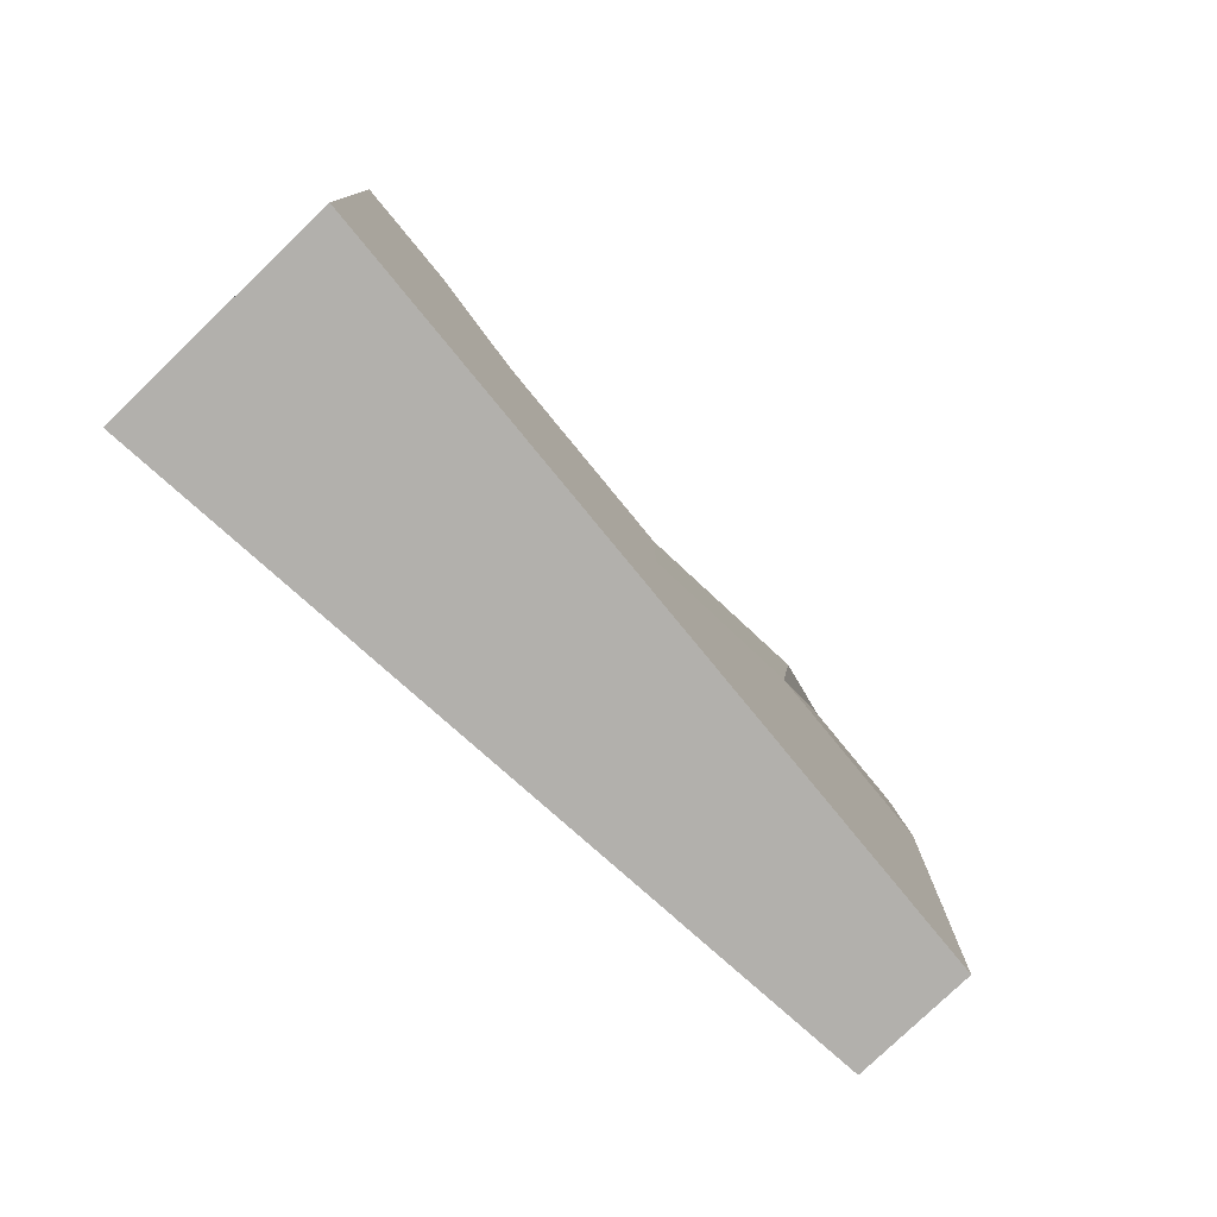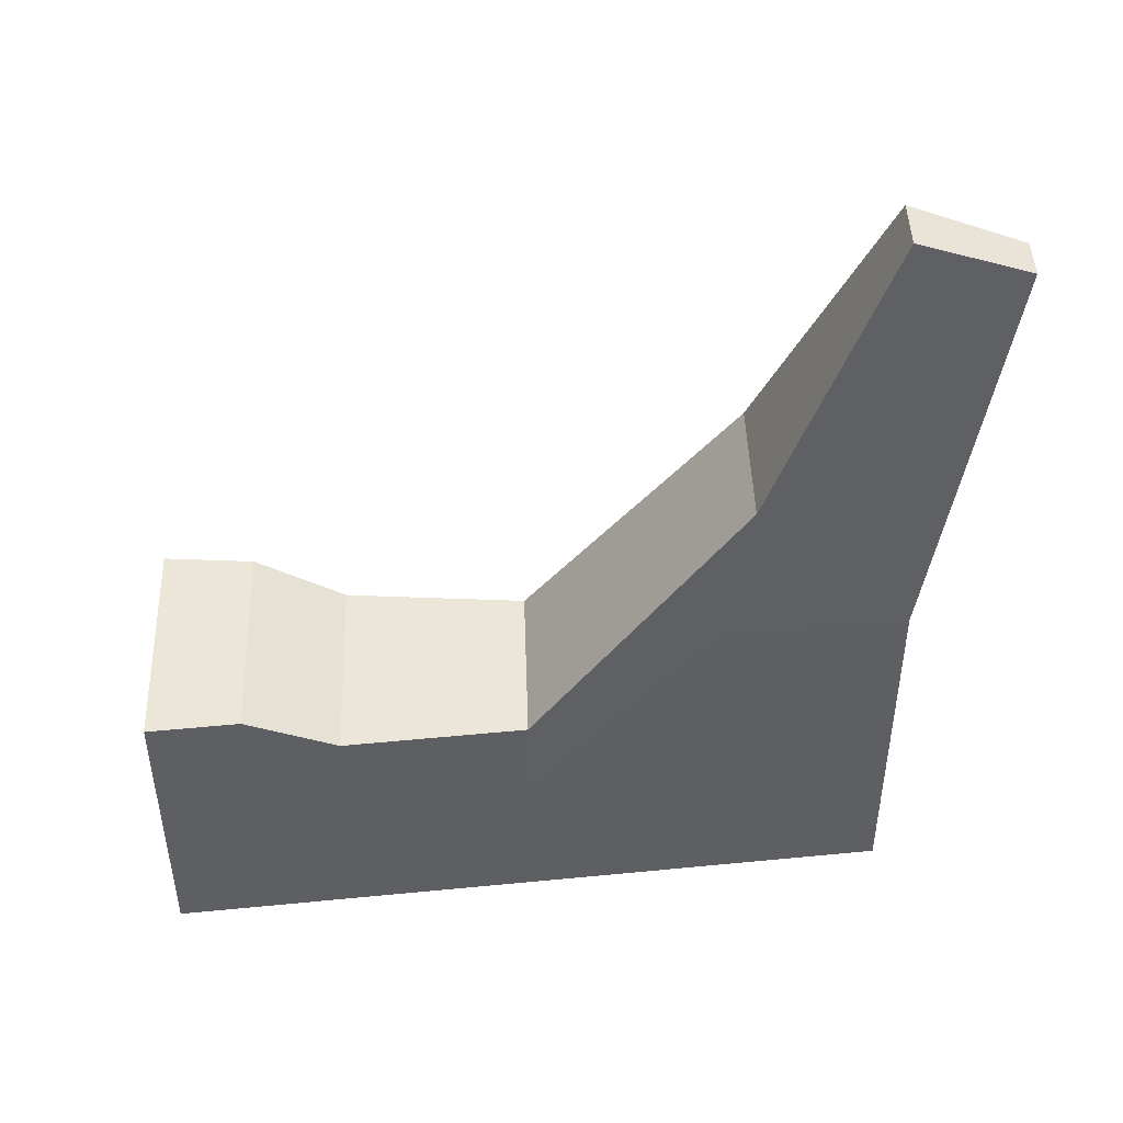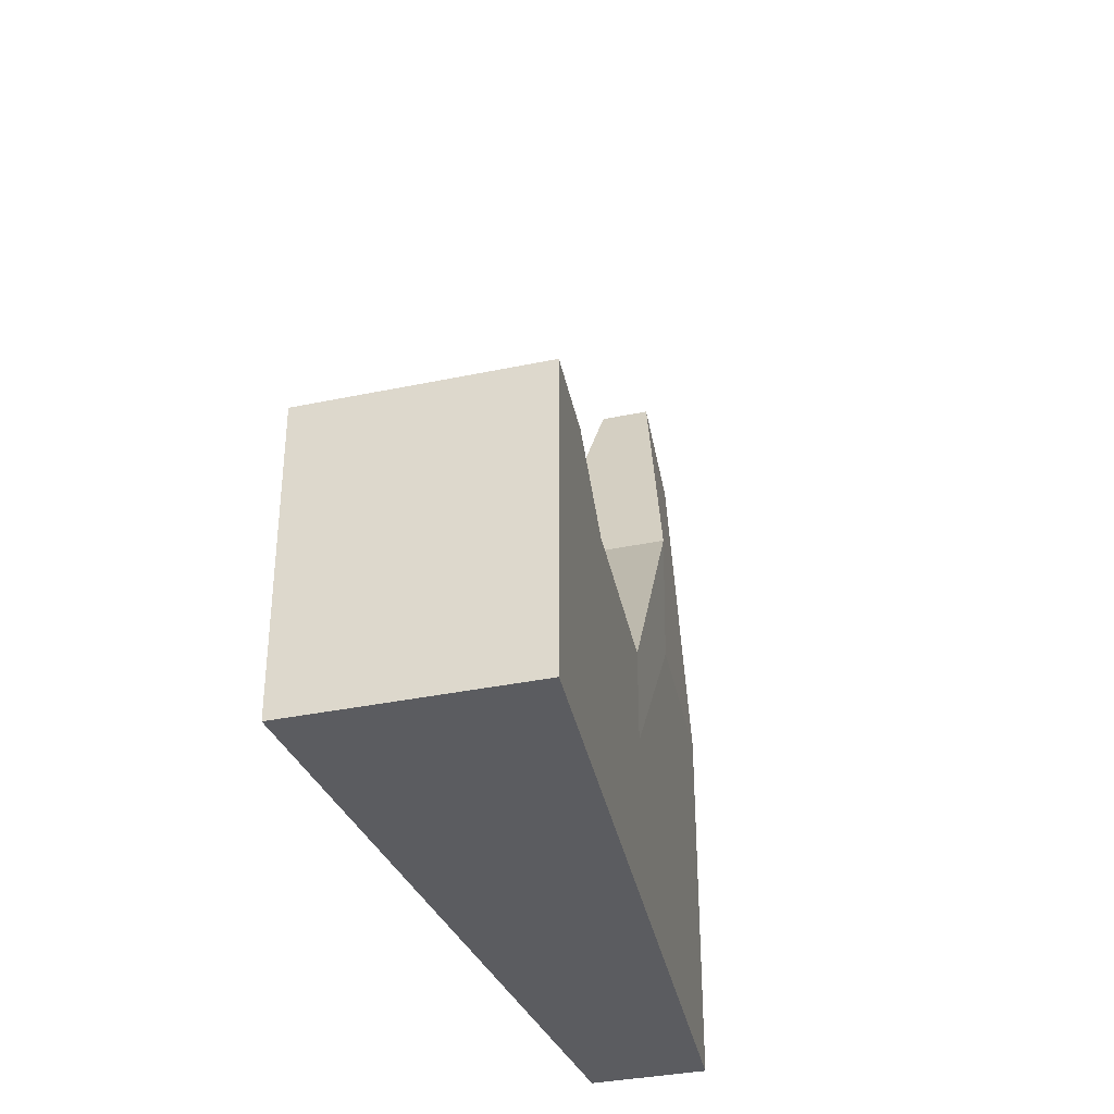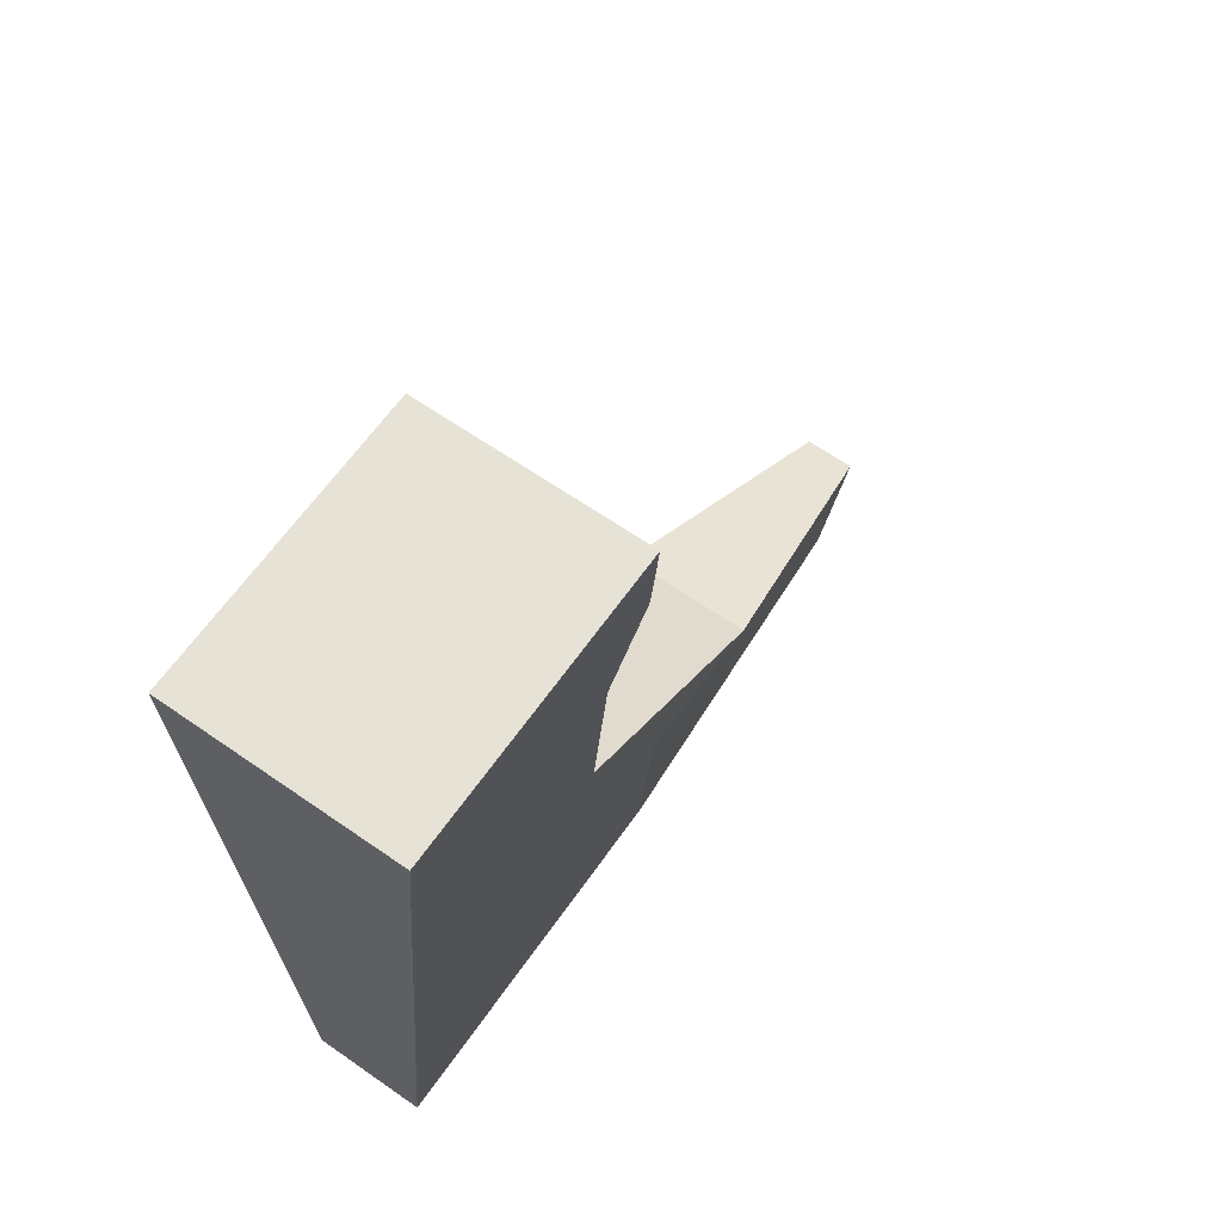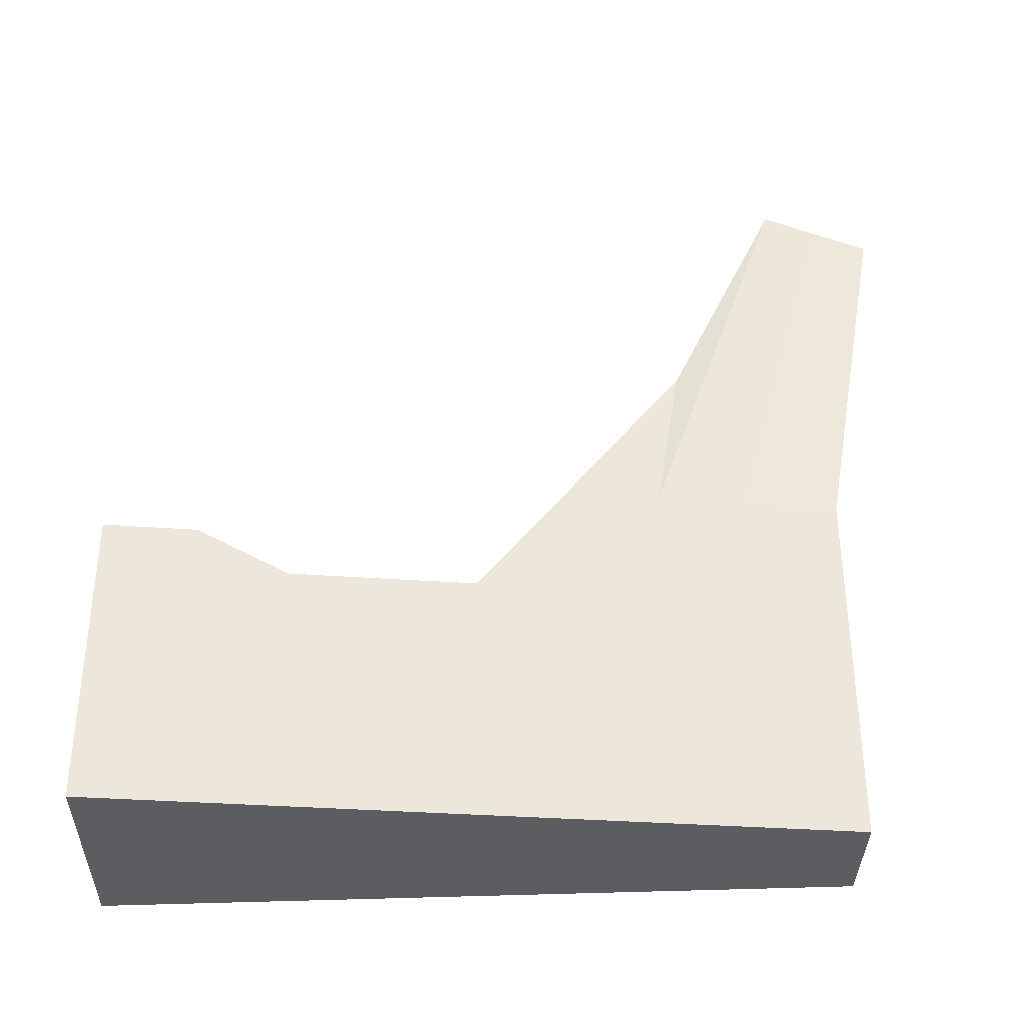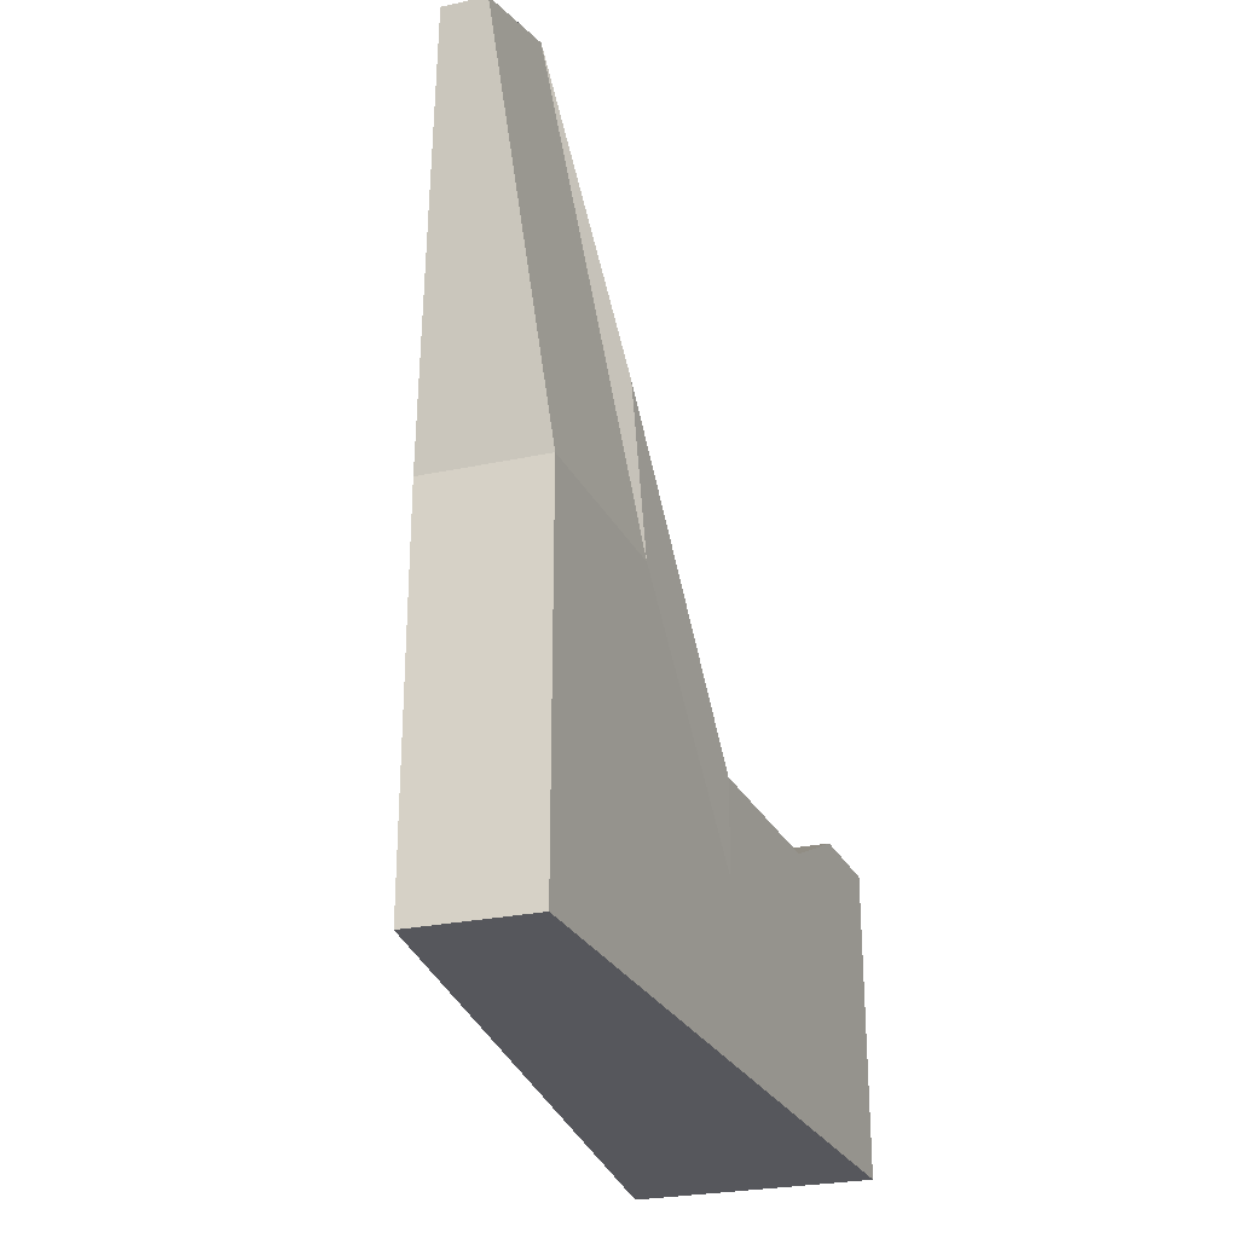
<metadata>
{"format":"obj","ext":"obj","renderer":"f3d","projection":"perspective","resolution":1024,"background":"white","views":[{"elev":-78.8,"azim":43.8,"up":"+Y"},{"elev":46.3,"azim":88.1,"up":"+Y"},{"elev":-35.1,"azim":15.7,"up":"+Y"},{"elev":63.9,"azim":35.1,"up":"+Z"},{"elev":-35.4,"azim":89.0,"up":"+Y"},{"elev":-27.6,"azim":-162.0,"up":"+Y"}]}
</metadata>
<code>
o cuboid_selection
v 0.8125 0 1
v 0.6562 0 -1
v 0.1875 0 1
v 0.3438 0 -1
v 0.2266 0 0.5
v 0.2656 0 -2.397e-06
v 0.3047 0 -0.5
v 0.7734 0 0.5
v 0.7344 0 -2.397e-06
v 0.6953 0 -0.5
v 0.3242 0 -0.75
v 0.6758 0 -0.75
v 0.207 0 0.75
v 0.793 0 0.75
v 0.8125 0.8125 1
v 0.5562 2.071 -1.194
v 0.1875 0.8125 1
v 0.4438 2.071 -1.194
v 0.2266 0.6875 0.5
v 0.2656 0.6875 -2.397e-06
v 0.4297 2.179 -0.8934
v 0.7734 0.6875 0.5
v 0.7344 0.6875 -2.397e-06
v 0.5703 2.179 -0.8934
v 0.4367 2.125 -1.044
v 0.5633 2.125 -1.044
v 0.207 0.8125 0.75
v 0.793 0.8125 0.75
v 0.3438 1 -1
v 0.3242 1 -0.75
v 0.3047 1 -0.5
v 0.2656 0.4375 -2.397e-06
v 0.2266 0.4375 0.5
v 0.207 0.4375 0.75
v 0.1875 0.4375 1
v 0.8125 0.4375 1
v 0.793 0.4375 0.75
v 0.7734 0.4375 0.5
v 0.7344 0.4375 -2.397e-06
v 0.6953 1 -0.5
v 0.6758 1 -0.75
v 0.6562 1 -1
v 0.6836 1.433 -0.5717
v 0.3164 1.433 -0.5717
v 0.2852 0.7188 -0.25
v 0.2852 0 -0.25
v 0.7148 0 -0.25
v 0.7148 0.7188 -0.25
f 18 25 26 16
f 19 27 28 22
f 22 23 20 19
f 21 44 43 24
f 24 26 25 21
f 15 28 27 17
f 11 30 29 4
f 2 42 41 12
f 4 29 42 2
f 13 34 33 5
f 8 38 37 14
f 9 39 38 8
f 5 33 32 6
f 40 48 47 10
f 7 46 45 31
f 12 41 40 10
f 7 31 30 11
f 14 37 36 1
f 3 35 34 13
f 1 36 35 3
f 10 47 46 7
f 10 7 11 12
f 12 11 4 2
f 5 6 9 8
f 13 5 8 14
f 3 13 14 1
f 18 29 30 25
f 25 30 31 21
f 20 32 33 19
f 19 33 34 27
f 27 34 35 17
f 17 35 36 15
f 15 36 37 28
f 28 37 38 22
f 22 38 39 23
f 24 40 41 26
f 26 41 42 16
f 16 42 29 18
f 23 43 44 20
f 32 45 46 6
f 6 46 47 9
f 9 47 48 39
f 21 31 44
f 39 40 43 23
f 43 40 24
f 32 20 44 31

</code>
